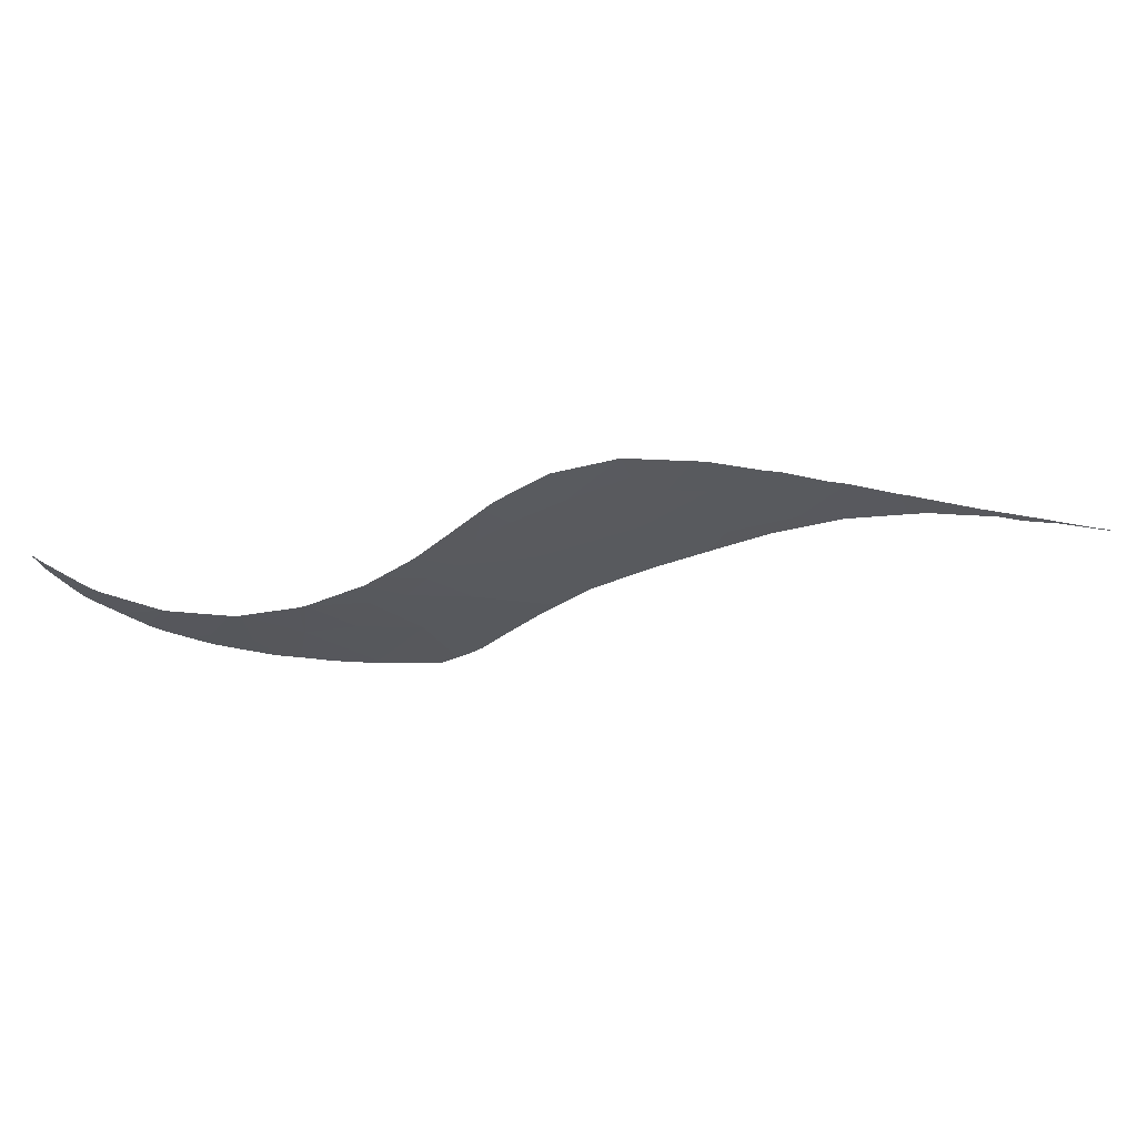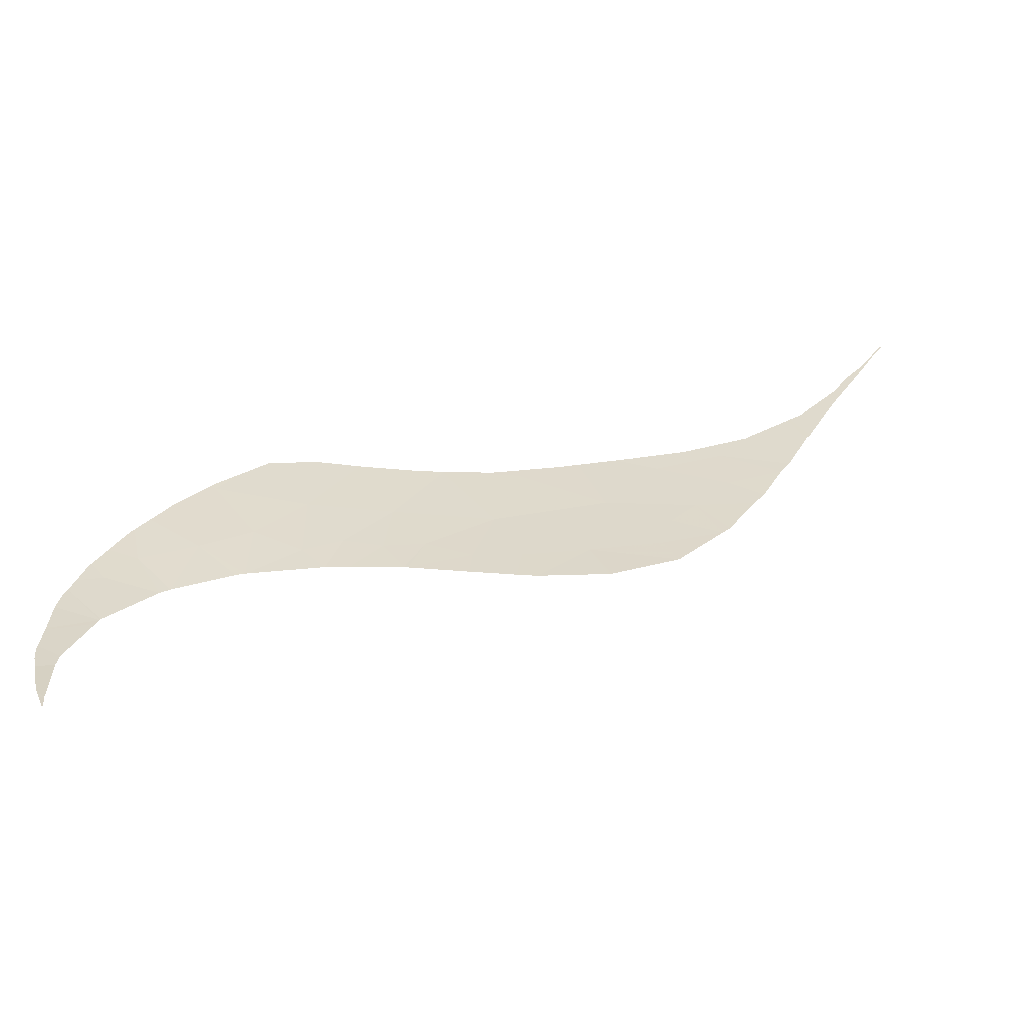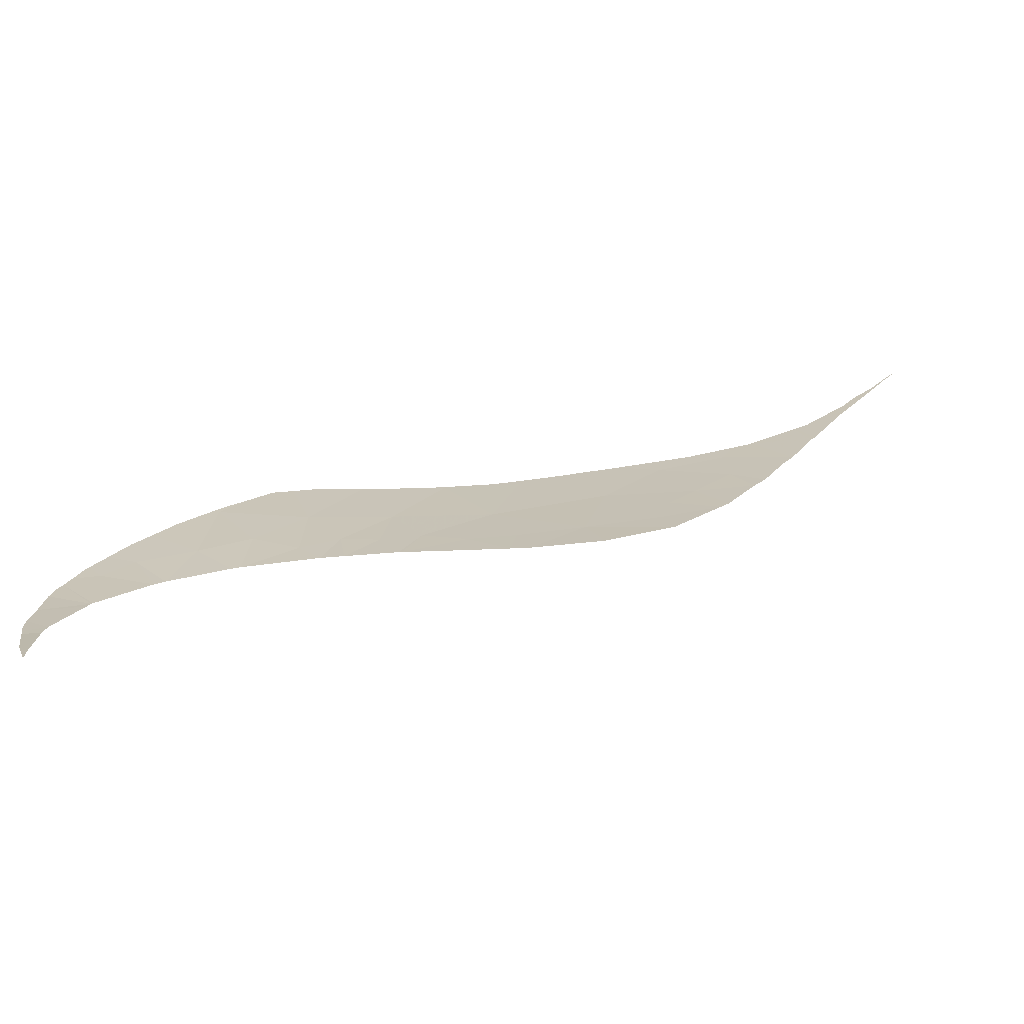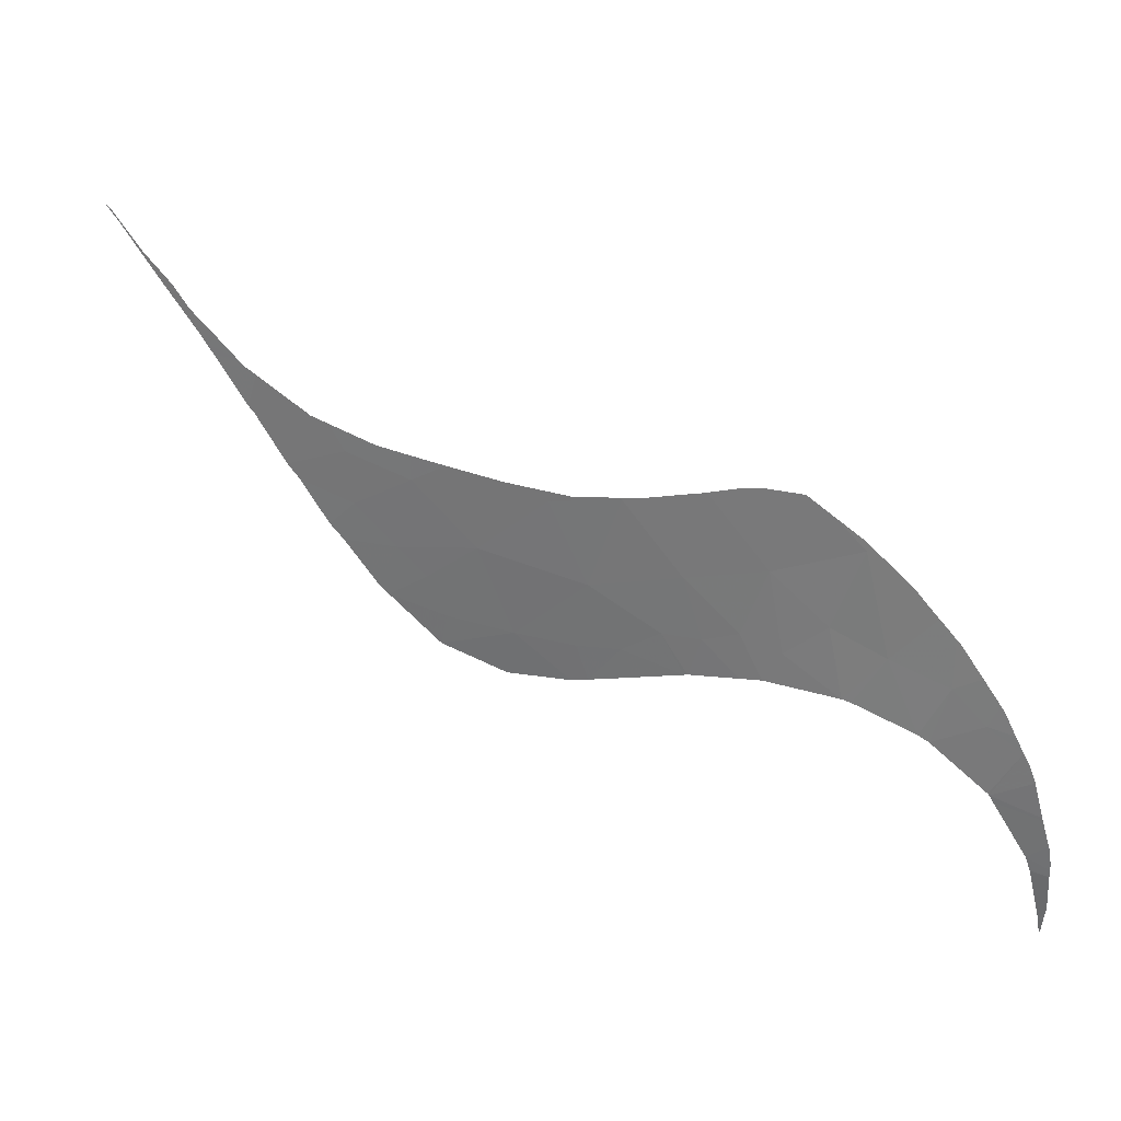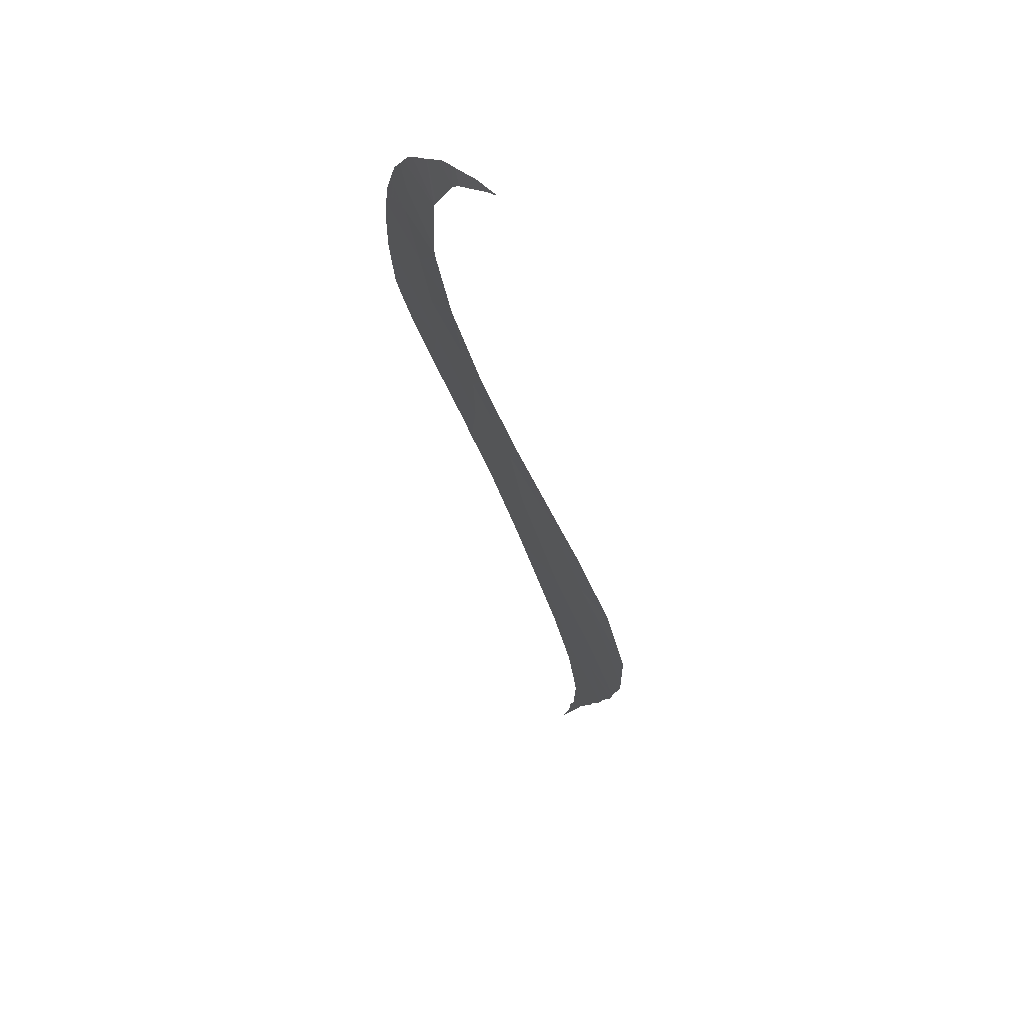
<metadata>
{"format":"obj","ext":"obj","renderer":"f3d","projection":"perspective","resolution":1024,"background":"white","views":[{"elev":-0.8,"azim":-142.2,"up":"+Y"},{"elev":-36.0,"azim":157.4,"up":"+Z"},{"elev":-47.8,"azim":163.5,"up":"+Z"},{"elev":4.0,"azim":8.3,"up":"+Z"},{"elev":-64.1,"azim":93.3,"up":"+Z"}]}
</metadata>
<code>
v 44.56 86.98 -23.5
v 43.98 87.76 -25.03
v 43.68 87.77 -24.84
v 45.48 87.14 -24.5
v 37.32 88.38 -20.74
v 36.61 89.35 -22.37
v 34.52 89.61 -21.07
v 35.66 88.12 -18.61
v 35.99 87.97 -18.55
v 36.28 87.86 -18.55
v 39.72 87.38 -20.47
v 41.32 87.42 -21.95
v 40.03 88.2 -22.76
v 32.16 91.25 -22.61
v 31.88 91.95 -23.85
v 31.82 91.97 -23.84
v 35.4 90.09 -22.91
v 26.95 92.08 -19.99
v 26.54 92.03 -19.53
v 27.42 91.42 -18.91
v 34.36 90.96 -23.89
v 34.05 90.62 -22.89
v 33.83 91.2 -23.95
v 20.72 90.51 -10.74
v 20.51 90.47 -10.47
v 20.55 90.45 -10.45
v 21.42 90.63 -11.65
v 20.77 90.49 -10.74
v 35.61 90.37 -23.75
v 37.23 89.63 -23.55
v 37.33 89.58 -23.54
v 31.22 90.5 -20.12
v 33.5 88.99 -18.7
v 25.71 91.78 -18.21
v 27.3 90.8 -17.38
v 42.88 87.22 -22.76
v 25.35 91.72 -17.77
v 39.72 88.66 -23.61
v 39.46 88.73 -23.56
v 42.32 86.23 -19.83
v 42.91 86.18 -20.16
v 29.81 92.38 -23.06
v 30.06 91.89 -22.2
v 28.67 91.5 -20.17
v 27.98 92.3 -21.38
v 29.34 90.37 -18.18
v 29.55 91.55 -21.03
v 28.25 92.31 -21.62
v 38.81 88.99 -23.55
v 38.85 88.43 -22.26
v 41.9 88.04 -24.04
v 41.64 88.09 -23.96
v 45.55 87.93 -26.41
v 37.78 88.95 -22.49
v 47.19 89.28 -29.9
v 47 89.43 -30.08
v 46.73 88.7 -28.62
v 47.14 89.42 -30.13
v 47.24 88.65 -28.76
v 47.22 89.19 -29.75
v 47.07 89.62 -30.47
v 45.84 86.8 -23.9
v 45.92 86.83 -24.04
v 45.37 86.63 -23.18
v 44.65 86.42 -22.12
v 45.32 86.61 -23.1
v 47.19 88.21 -27.85
v 46.6 88.54 -28.21
v 45.7 88.01 -26.65
v 47.23 88.27 -27.99
v 47.01 87.89 -27.1
v 45.59 87.94 -26.46
v 46.99 87.86 -27.02
v 46.78 87.45 -26.03
v 26.3 90.75 -16.35
v 26.47 90.72 -16.42
v 26.21 90.76 -16.28
v 47.26 88.54 -28.56
v 47.25 88.37 -28.21
v 47.26 88.46 -28.4
v 47.04 89.65 -30.5
v 46.45 87.17 -25.2
v 46.23 87.03 -24.72
v 46.61 87.27 -25.53
v 42.47 86.15 -19.74
v 42.33 86.14 -19.6
v 42.27 86.14 -19.54
v 43.56 86.23 -20.79
v 40.12 86.35 -18.28
v 38.06 87.12 -18.36
v 40.73 86.17 -18.36
v 27.78 90.45 -16.97
v 26.86 90.64 -16.58
v 28.32 90.34 -17.19
v 20.34 90.43 -10.22
v 37.9 87.18 -18.38
v 39.12 86.67 -18.2
v 39.65 86.49 -18.21
v 43.89 86.3 -21.21
v 37.52 87.34 -18.41
v 44.22 86.35 -21.59
v 44.77 86.44 -22.25
v 33.59 88.85 -18.44
v 33.08 89 -18.35
v 34.12 88.68 -18.54
v 31.64 89.43 -18.05
v 32.21 89.27 -18.19
v 34.23 88.65 -18.56
v 34.32 88.61 -18.56
v 29.36 90.06 -17.47
v 29.99 89.89 -17.64
v 30.19 89.83 -17.69
v 21.76 90.77 -12.29
v 21.82 90.67 -12.1
v 21.99 90.68 -12.29
v 22.22 90.7 -12.55
v 23.01 91.05 -14.07
v 24.1 90.91 -14.73
v 23.33 91.14 -14.58
v 23.13 91.09 -14.27
v 24.23 90.93 -14.87
v 24.28 91.41 -16.08
v 23.97 90.9 -14.58
v 25.8 90.79 -15.99
v 24.45 91.44 -16.29
v 24.72 90.89 -15.22
v 24.67 90.89 -15.19
v 23.14 90.85 -13.71
v 23.1 91.08 -14.22
v 23.07 90.84 -13.63
v 23.31 90.86 -13.89
v 23.4 90.86 -13.98
v 23.52 90.87 -14.11
v 22.73 90.82 -13.28
v 41.52 86.15 -18.97
v 30.46 89.76 -17.76
v 20.74 90.49 -10.7
v 35.62 88.11 -18.55
v 35.68 88.09 -18.55
f 3 2 1
f 2 4 1
f 7 6 5
f 10 9 8
f 13 12 11
f 16 15 14
f 6 7 17
f 20 19 18
f 22 21 17
f 17 7 22
f 15 23 14
f 23 22 14
f 23 21 22
f 26 25 24
f 28 24 27
f 17 21 29
f 6 17 30
f 30 31 6
f 7 33 32
f 20 35 34
f 34 19 20
f 36 3 1
f 30 17 29
f 14 22 7
f 35 37 34
f 39 38 13
f 41 40 36
f 12 36 40
f 11 12 40
f 42 16 14
f 42 14 43
f 14 32 43
f 14 7 32
f 18 45 44
f 35 20 46
f 20 18 44
f 44 46 20
f 44 32 46
f 43 32 47
f 48 42 43
f 43 47 48
f 45 48 44
f 48 47 44
f 47 32 44
f 39 50 49
f 51 3 36
f 52 51 36
f 36 12 52
f 38 52 13
f 52 12 13
f 2 53 4
f 50 39 13
f 33 7 8
f 7 5 8
f 50 13 11
f 11 5 50
f 6 31 54
f 54 5 6
f 49 50 54
f 50 5 54
f 31 49 54
f 57 56 55
f 55 56 58
f 60 59 57
f 60 57 55
f 58 56 61
f 1 4 62
f 62 4 63
f 64 1 62
f 66 65 1
f 66 1 64
f 69 68 67
f 67 68 70
f 72 69 71
f 71 69 67
f 73 72 71
f 73 74 72
f 75 37 35
f 35 76 75
f 77 37 75
f 78 68 57
f 57 59 78
f 80 79 68
f 80 68 78
f 61 56 81
f 70 68 79
f 74 82 72
f 4 53 82
f 82 53 72
f 63 4 83
f 83 4 82
f 82 74 84
f 86 40 85
f 85 40 41
f 87 40 86
f 41 36 88
f 90 11 89
f 11 40 91
f 91 89 11
f 93 35 92
f 35 46 94
f 94 92 35
f 76 35 93
f 95 25 26
f 96 5 11
f 11 90 96
f 89 98 97
f 97 90 89
f 88 36 99
f 10 8 5
f 10 5 100
f 99 36 101
f 101 36 1
f 1 65 101
f 65 66 102
f 104 33 103
f 103 33 105
f 107 106 32
f 107 32 33
f 33 104 107
f 108 105 33
f 33 8 109
f 109 108 33
f 111 110 46
f 111 46 112
f 100 5 96
f 27 24 113
f 27 113 114
f 114 113 115
f 113 117 116
f 116 115 113
f 94 46 110
f 120 119 118
f 119 122 121
f 121 118 119
f 123 120 118
f 126 125 124
f 125 37 77
f 77 124 125
f 121 122 127
f 122 125 126
f 126 127 122
f 117 129 128
f 128 130 117
f 128 129 131
f 129 120 132
f 132 120 133
f 131 129 132
f 133 120 123
f 134 116 117
f 134 117 130
f 91 40 135
f 135 40 87
f 46 32 106
f 106 136 46
f 136 112 46
f 26 24 137
f 137 24 28
f 109 8 138
f 138 8 139
f 139 8 9

</code>
